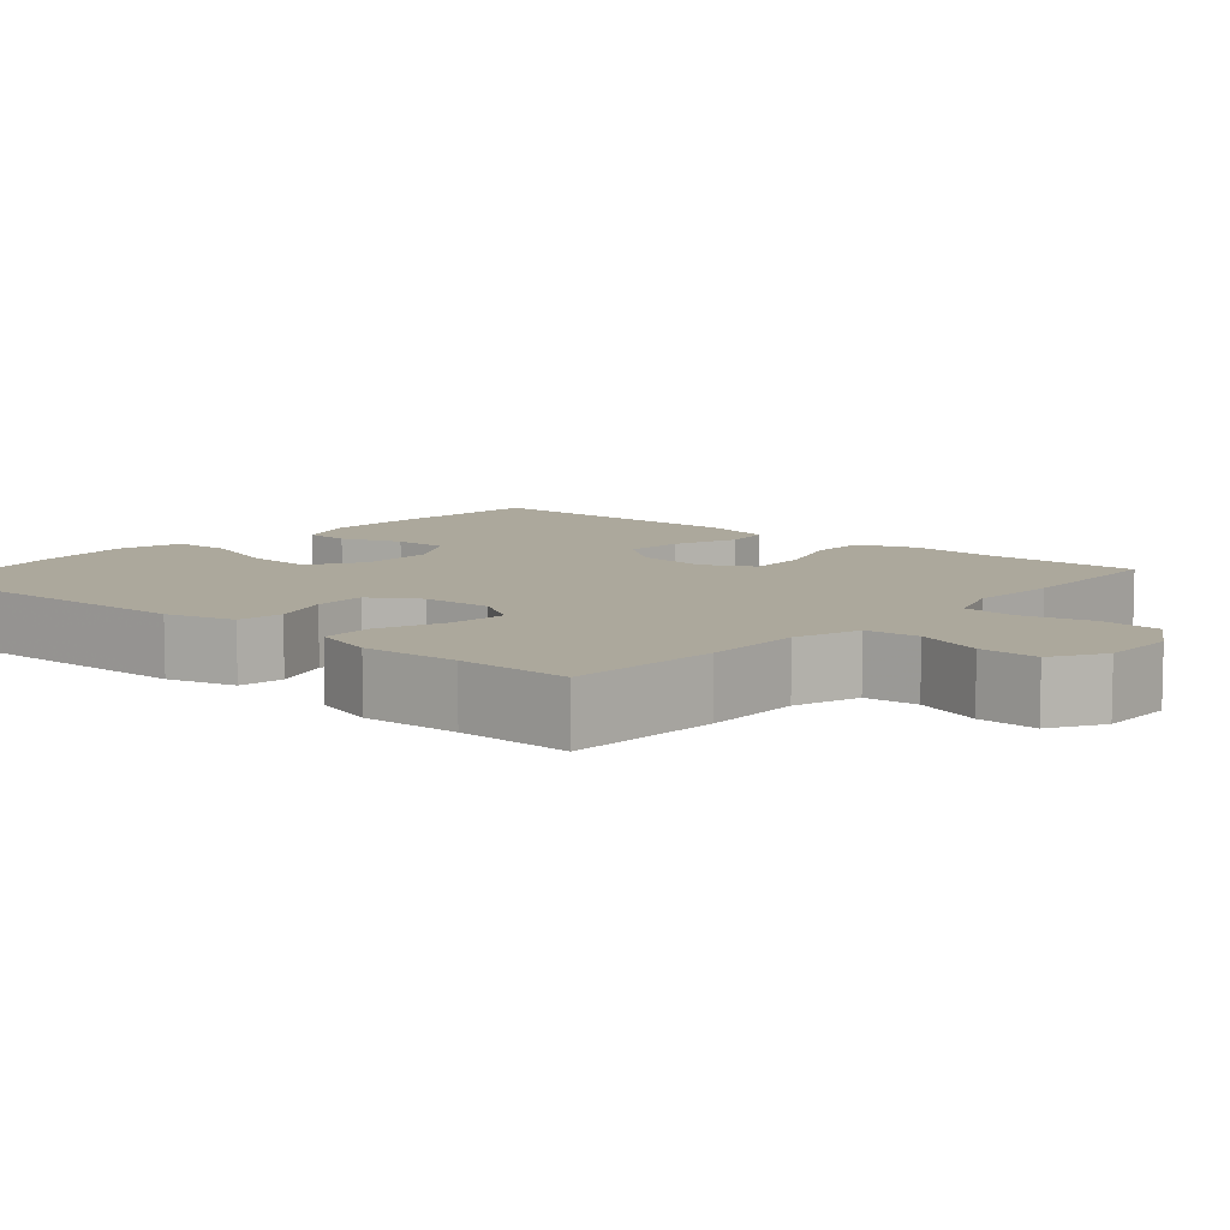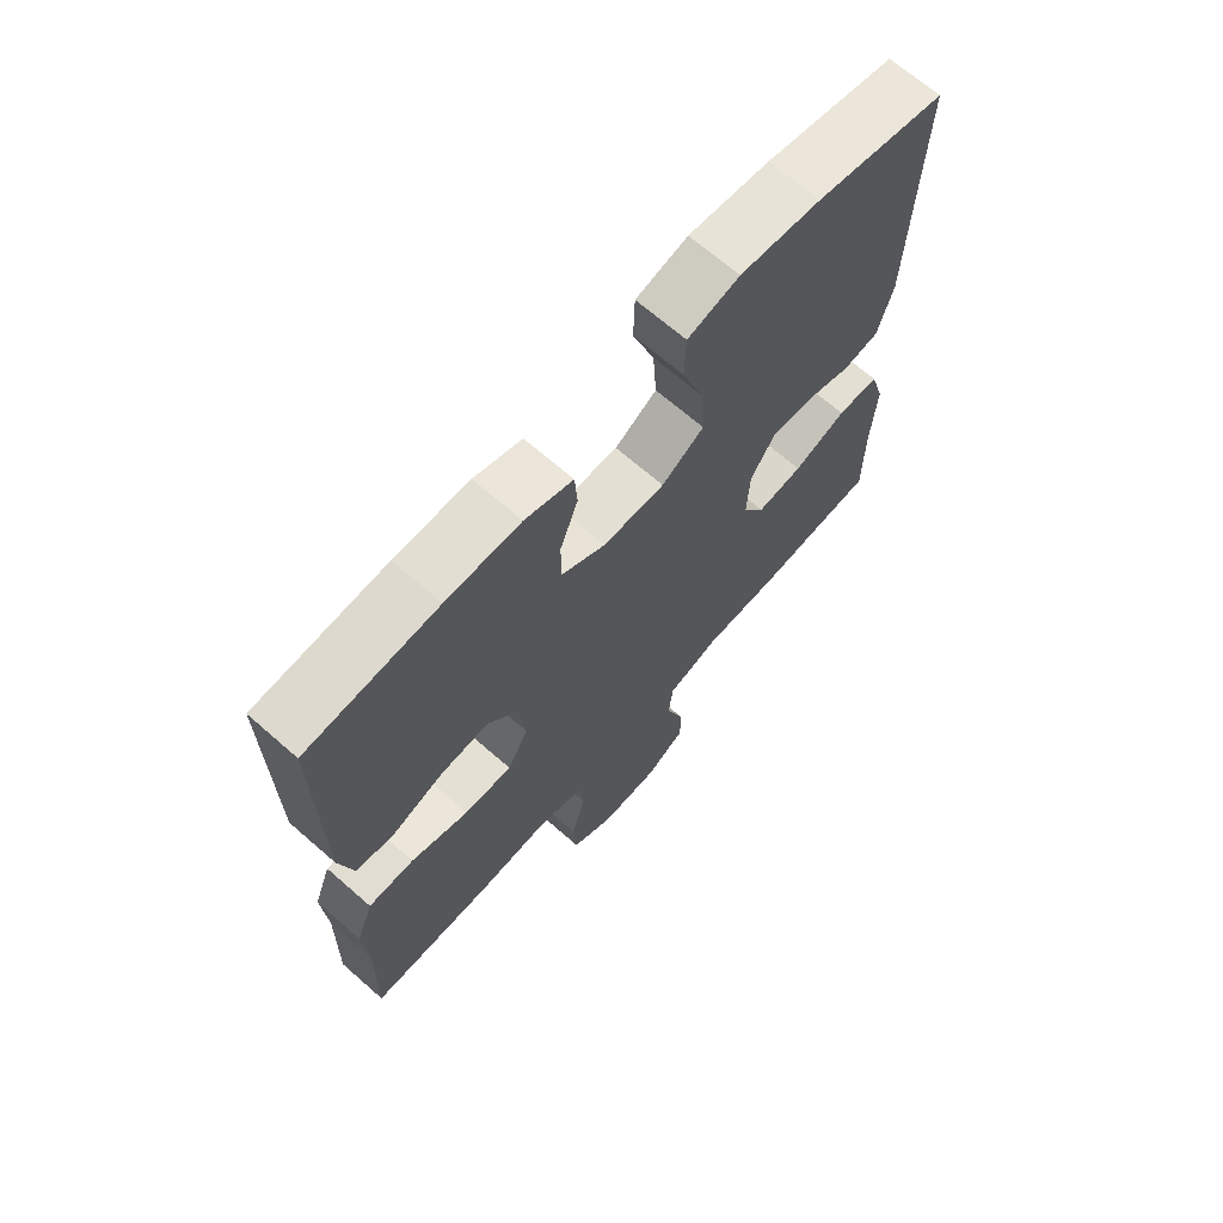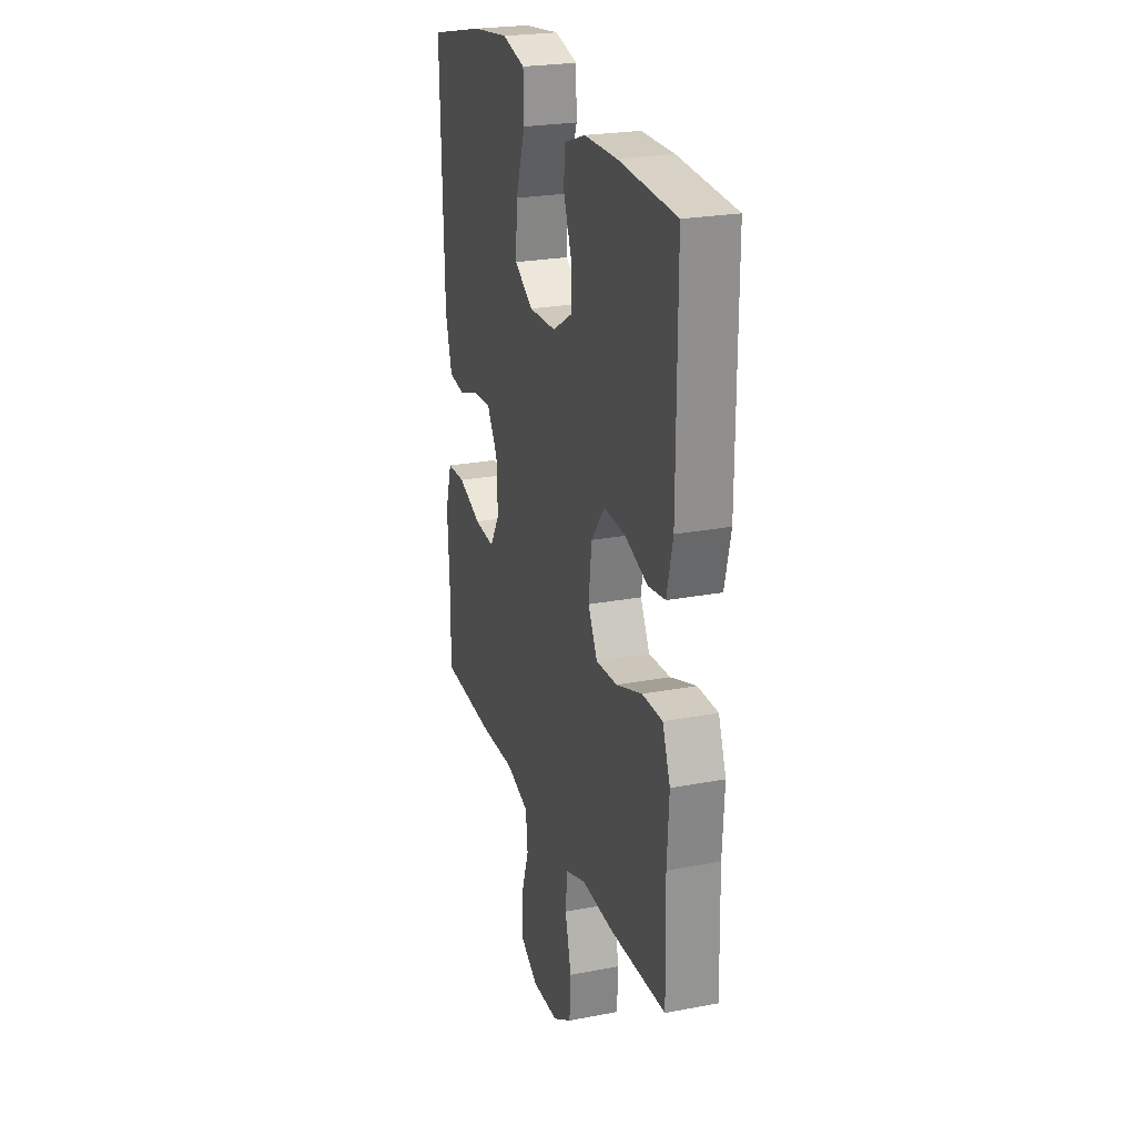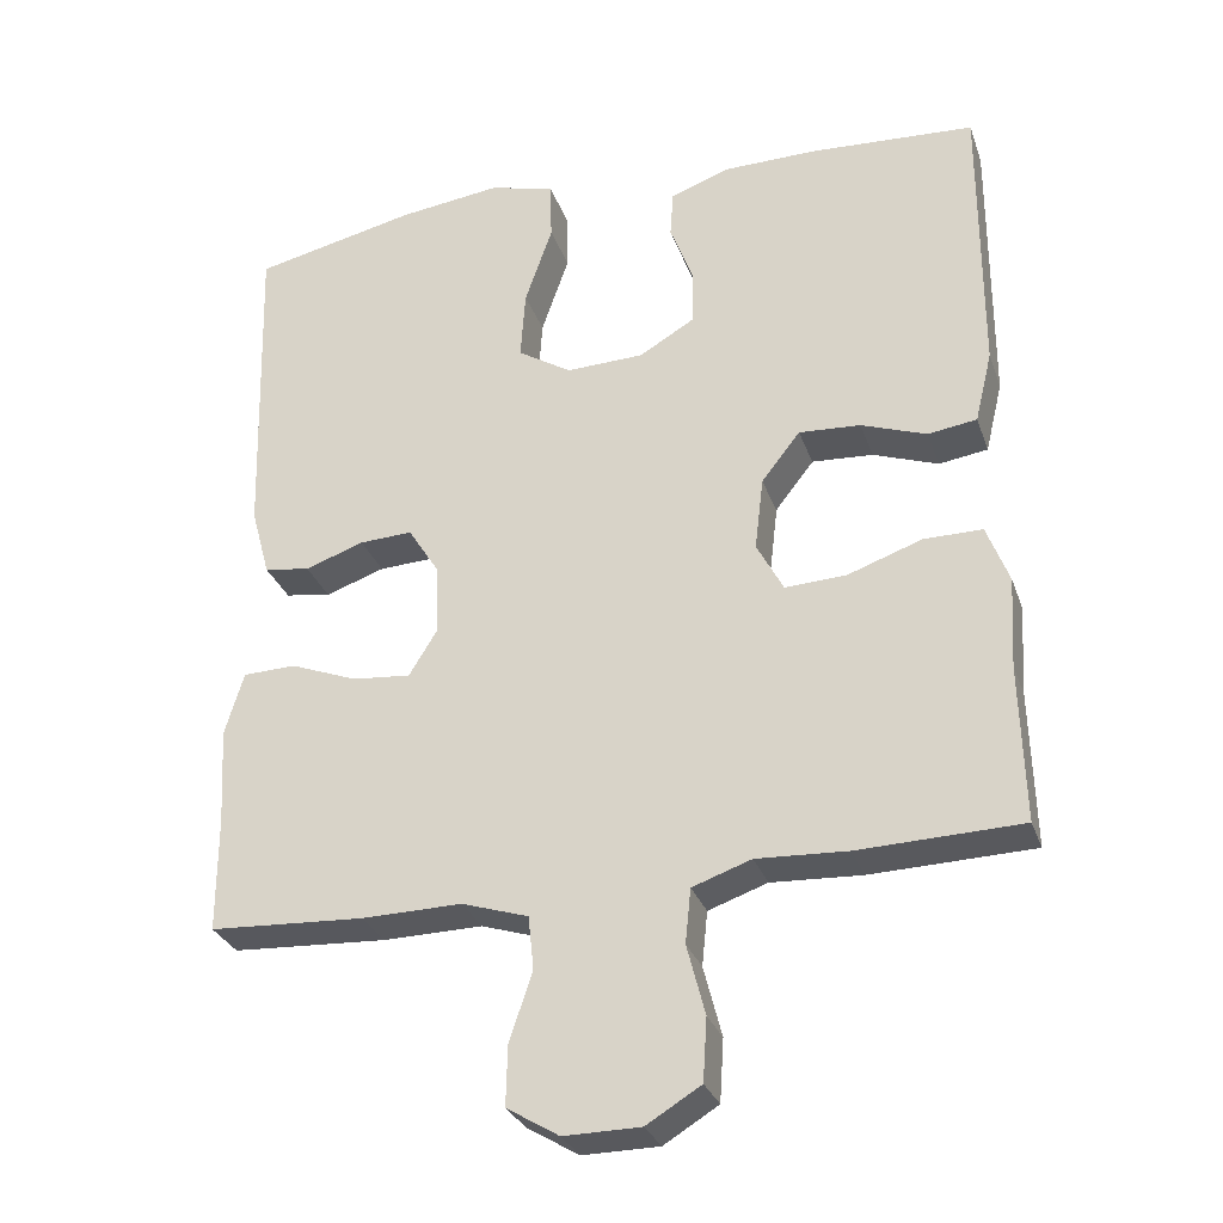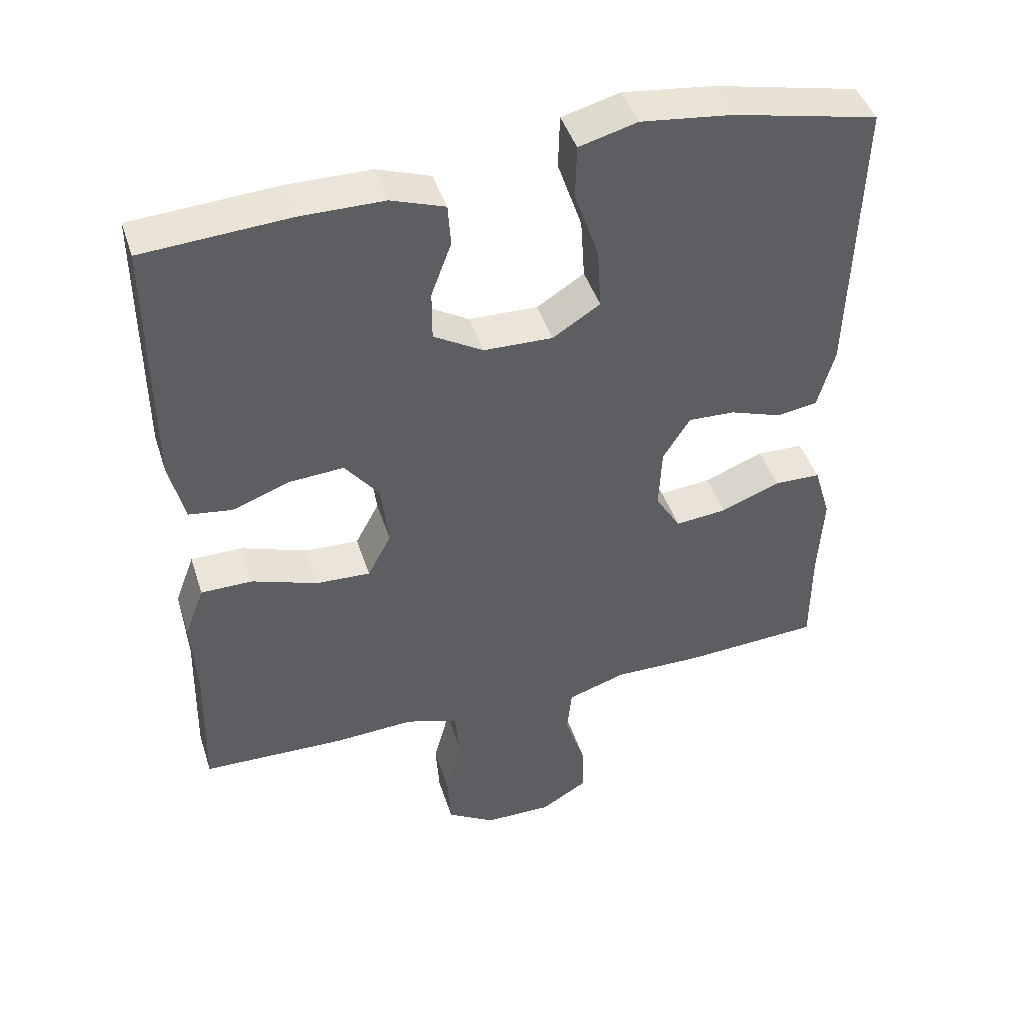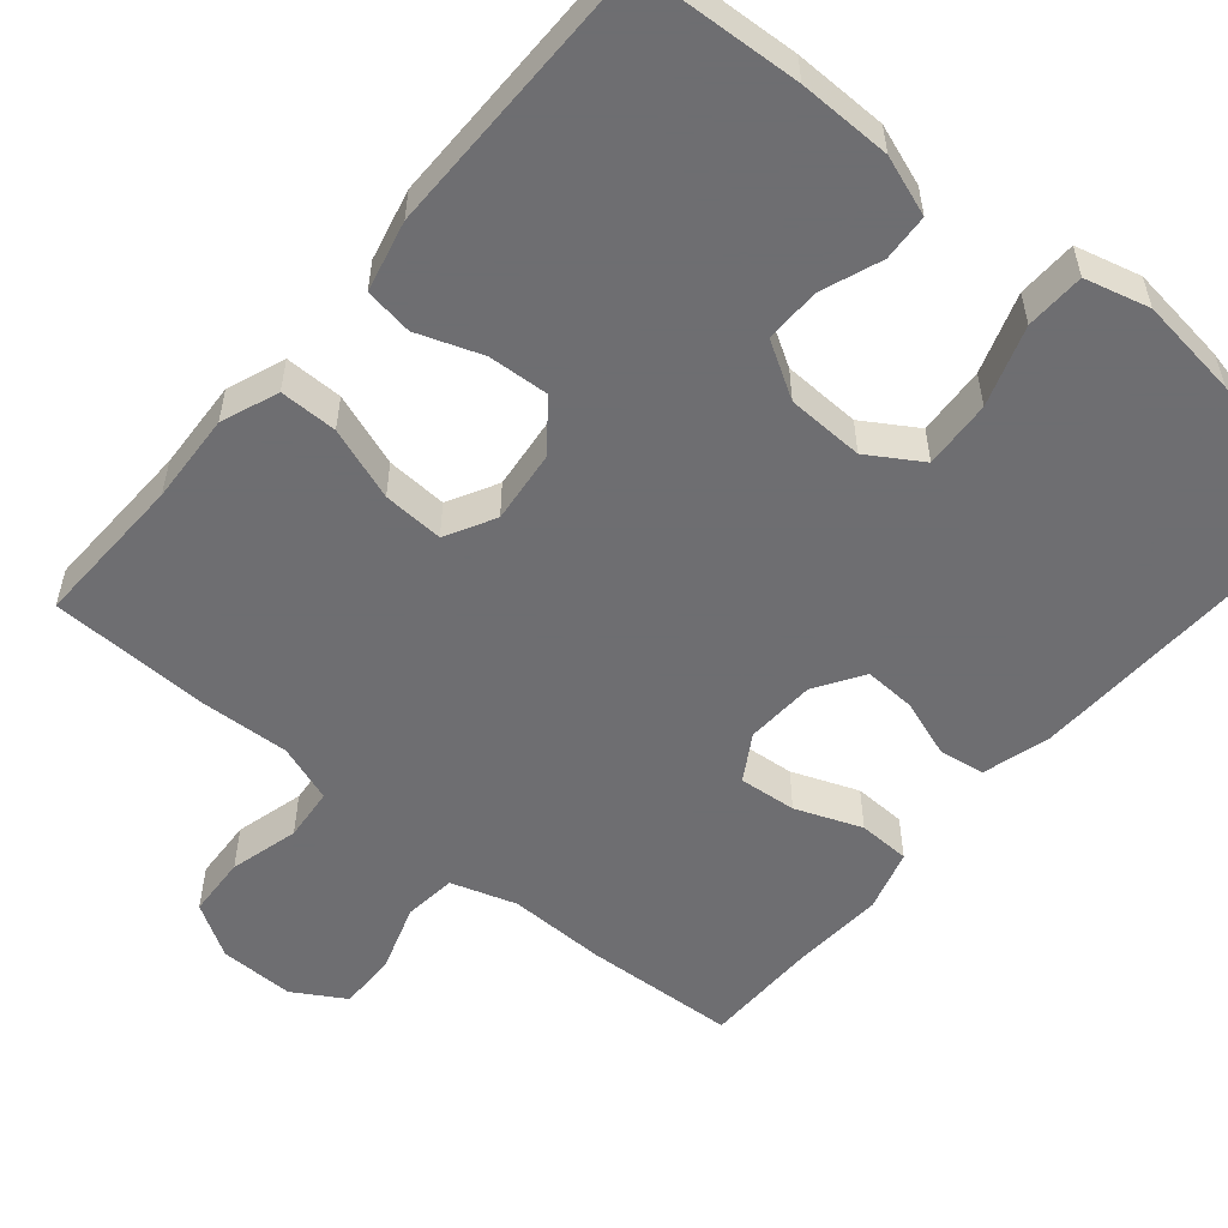
<metadata>
{"format":"obj","ext":"obj","renderer":"f3d","projection":"perspective","resolution":1024,"background":"white","views":[{"elev":8.5,"azim":131.0,"up":"+Y"},{"elev":68.3,"azim":-48.8,"up":"+Z"},{"elev":24.0,"azim":-107.6,"up":"+Z"},{"elev":-29.9,"azim":-162.4,"up":"+Z"},{"elev":44.4,"azim":-17.4,"up":"+Z"},{"elev":-54.4,"azim":-40.3,"up":"+Y"}]}
</metadata>
<code>
v 0.5 0.07 0.5
v 0.488 0.07 0.09
v 0.464 0.07 0.002
v 0.406 0.07 -0.007
v 0.331 0.07 0.019
v 0.264 0.07 0.022
v 0.225 0.07 -0.04
v 0.221 0.07 -0.13
v 0.257 0.07 -0.189
v 0.331 0.07 -0.182
v 0.416 0.07 -0.149
v 0.483 0.07 -0.151
v 0.507 0.07 -0.231
v 0.5 0.07 -0.355
v 0.5 0.07 -0.5
v 0.304 0.07 -0.511
v 0.177 0.07 -0.509
v 0.093 0.07 -0.536
v 0.086 0.07 -0.604
v 0.115 0.07 -0.69
v 0.117 0.07 -0.766
v 0.051 0.07 -0.806
v -0.046 0.07 -0.805
v -0.115 0.07 -0.763
v -0.12 0.07 -0.684
v -0.097 0.07 -0.595
v -0.104 0.07 -0.526
v -0.179 0.07 -0.5
v -0.294 0.07 -0.506
v -0.5 0.07 -0.5
v -0.495 0.07 -0.301
v -0.502 0.07 -0.185
v -0.474 0.07 -0.111
v -0.4 0.07 -0.111
v -0.306 0.07 -0.144
v -0.228 0.07 -0.148
v -0.194 0.07 -0.084
v -0.205 0.07 0.009
v -0.254 0.07 0.072
v -0.332 0.07 0.067
v -0.415 0.07 0.037
v -0.477 0.07 0.046
v -0.499 0.07 0.137
v -0.5 0.07 0.5
v -0.291 0.07 0.513
v -0.172 0.07 0.512
v -0.095 0.07 0.485
v -0.091 0.07 0.425
v -0.12 0.07 0.347
v -0.12 0.07 0.276
v -0.049 0.07 0.234
v 0.05 0.07 0.231
v 0.118 0.07 0.274
v 0.112 0.07 0.362
v 0.077 0.07 0.464
v 0.079 0.07 0.54
v 0.162 0.07 0.562
v 0.292 0.07 0.546
v 0.5 0 0.5
v 0.488 0 0.09
v 0.464 0 0.002
v 0.406 0 -0.007
v 0.331 0 0.019
v 0.264 0 0.022
v 0.225 0 -0.04
v 0.221 0 -0.13
v 0.257 0 -0.189
v 0.331 0 -0.182
v 0.416 0 -0.149
v 0.483 0 -0.151
v 0.507 0 -0.231
v 0.5 0 -0.355
v 0.5 0 -0.5
v 0.304 0 -0.511
v 0.177 0 -0.509
v 0.093 0 -0.536
v 0.086 0 -0.604
v 0.115 0 -0.69
v 0.117 0 -0.766
v 0.051 0 -0.806
v -0.046 0 -0.805
v -0.115 0 -0.763
v -0.12 0 -0.684
v -0.097 0 -0.595
v -0.104 0 -0.526
v -0.179 0 -0.5
v -0.294 0 -0.506
v -0.5 0 -0.5
v -0.495 0 -0.301
v -0.502 0 -0.185
v -0.474 0 -0.111
v -0.4 0 -0.111
v -0.306 0 -0.144
v -0.228 0 -0.148
v -0.194 0 -0.084
v -0.205 0 0.009
v -0.254 0 0.072
v -0.332 0 0.067
v -0.415 0 0.037
v -0.477 0 0.046
v -0.499 0 0.137
v -0.5 0 0.5
v -0.291 0 0.513
v -0.172 0 0.512
v -0.095 0 0.485
v -0.091 0 0.425
v -0.12 0 0.347
v -0.12 0 0.276
v -0.049 0 0.234
v 0.05 0 0.231
v 0.118 0 0.274
v 0.112 0 0.362
v 0.077 0 0.464
v 0.079 0 0.54
v 0.162 0 0.562
v 0.292 0 0.546
f 54 55 56 57
f 53 54 57 58
f 46 47 48 49
f 46 49 50
f 45 46 50
f 44 45 50
f 43 44 50 51
f 40 41 42 43
f 39 40 43 51
f 32 33 34 35
f 31 32 35 36
f 28 29 30 31
f 27 28 31 36
f 23 24 25 26
f 23 26 27
f 22 23 27
f 19 20 21 22
f 18 19 22 27
f 17 18 27 36
f 14 15 16 17
f 10 11 12 13
f 9 10 13 14
f 2 3 4 5
f 2 5 6
f 53 58 1 2
f 52 53 2 6
f 38 39 51 52
f 37 38 52 6
f 36 37 6 7
f 9 14 17 36
f 8 9 36
f 7 8 36
f 115 114 113 112
f 116 115 112 111
f 107 106 105 104
f 108 107 104
f 108 104 103
f 108 103 102
f 109 108 102 101
f 101 100 99 98
f 109 101 98 97
f 93 92 91 90
f 94 93 90 89
f 89 88 87 86
f 94 89 86 85
f 84 83 82 81
f 85 84 81
f 85 81 80
f 80 79 78 77
f 85 80 77 76
f 94 85 76 75
f 75 74 73 72
f 71 70 69 68
f 72 71 68 67
f 63 62 61 60
f 64 63 60
f 60 59 116 111
f 64 60 111 110
f 110 109 97 96
f 64 110 96 95
f 65 64 95 94
f 94 75 72 67
f 94 67 66
f 94 66 65
f 1 59 60 2
f 2 60 61 3
f 3 61 62 4
f 4 62 63 5
f 5 63 64 6
f 6 64 65 7
f 7 65 66 8
f 8 66 67 9
f 9 67 68 10
f 10 68 69 11
f 11 69 70 12
f 12 70 71 13
f 13 71 72 14
f 14 72 73 15
f 15 73 74 16
f 16 74 75 17
f 17 75 76 18
f 18 76 77 19
f 19 77 78 20
f 20 78 79 21
f 21 79 80 22
f 22 80 81 23
f 23 81 82 24
f 24 82 83 25
f 25 83 84 26
f 26 84 85 27
f 27 85 86 28
f 28 86 87 29
f 29 87 88 30
f 30 88 89 31
f 31 89 90 32
f 32 90 91 33
f 33 91 92 34
f 34 92 93 35
f 35 93 94 36
f 36 94 95 37
f 37 95 96 38
f 38 96 97 39
f 39 97 98 40
f 40 98 99 41
f 41 99 100 42
f 42 100 101 43
f 43 101 102 44
f 44 102 103 45
f 45 103 104 46
f 46 104 105 47
f 47 105 106 48
f 48 106 107 49
f 49 107 108 50
f 50 108 109 51
f 51 109 110 52
f 52 110 111 53
f 53 111 112 54
f 54 112 113 55
f 55 113 114 56
f 56 114 115 57
f 57 115 116 58
f 58 116 59 1

</code>
